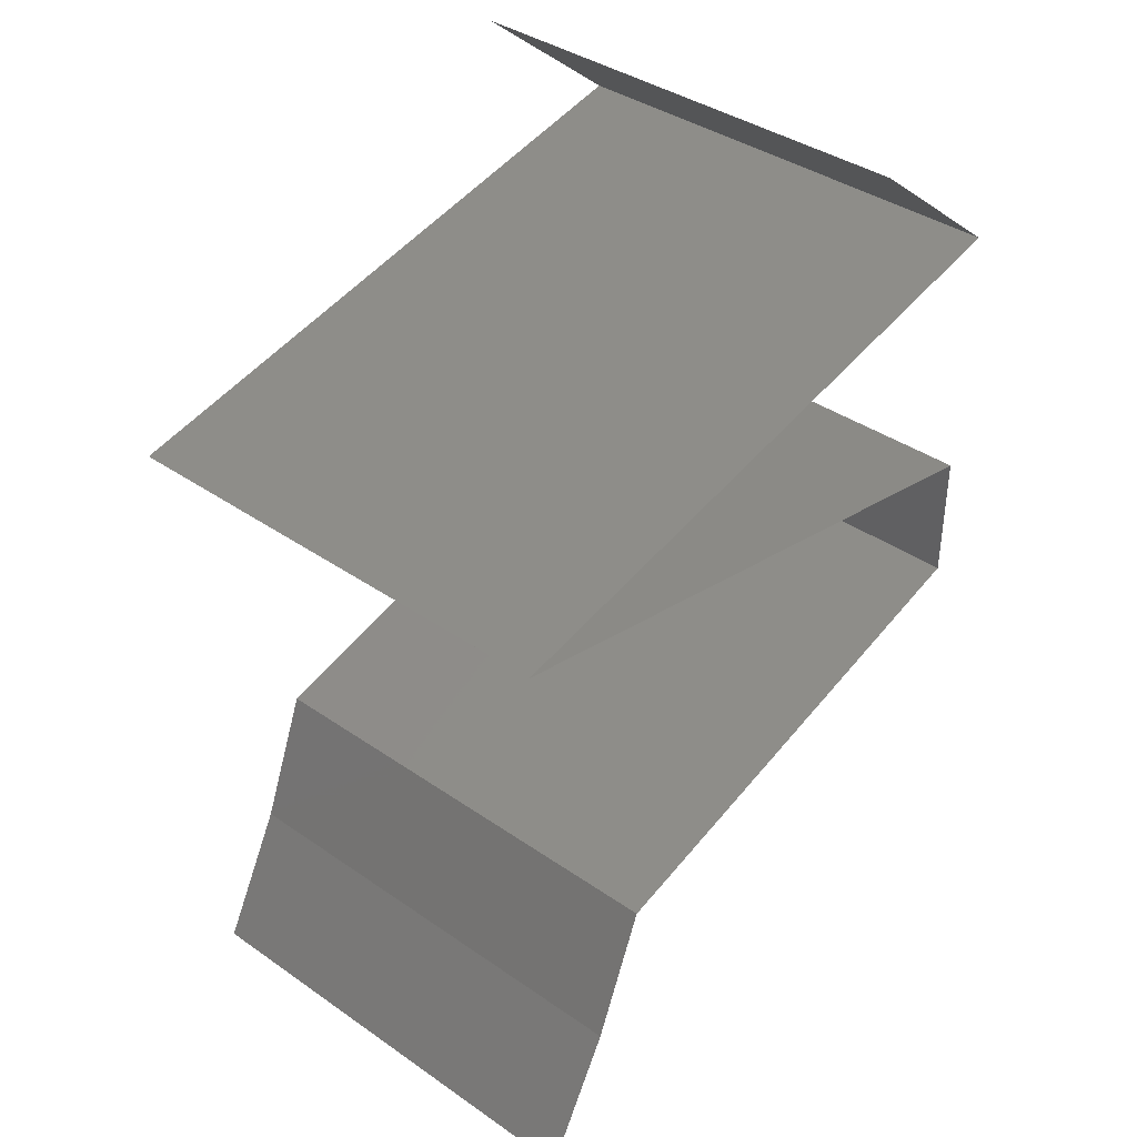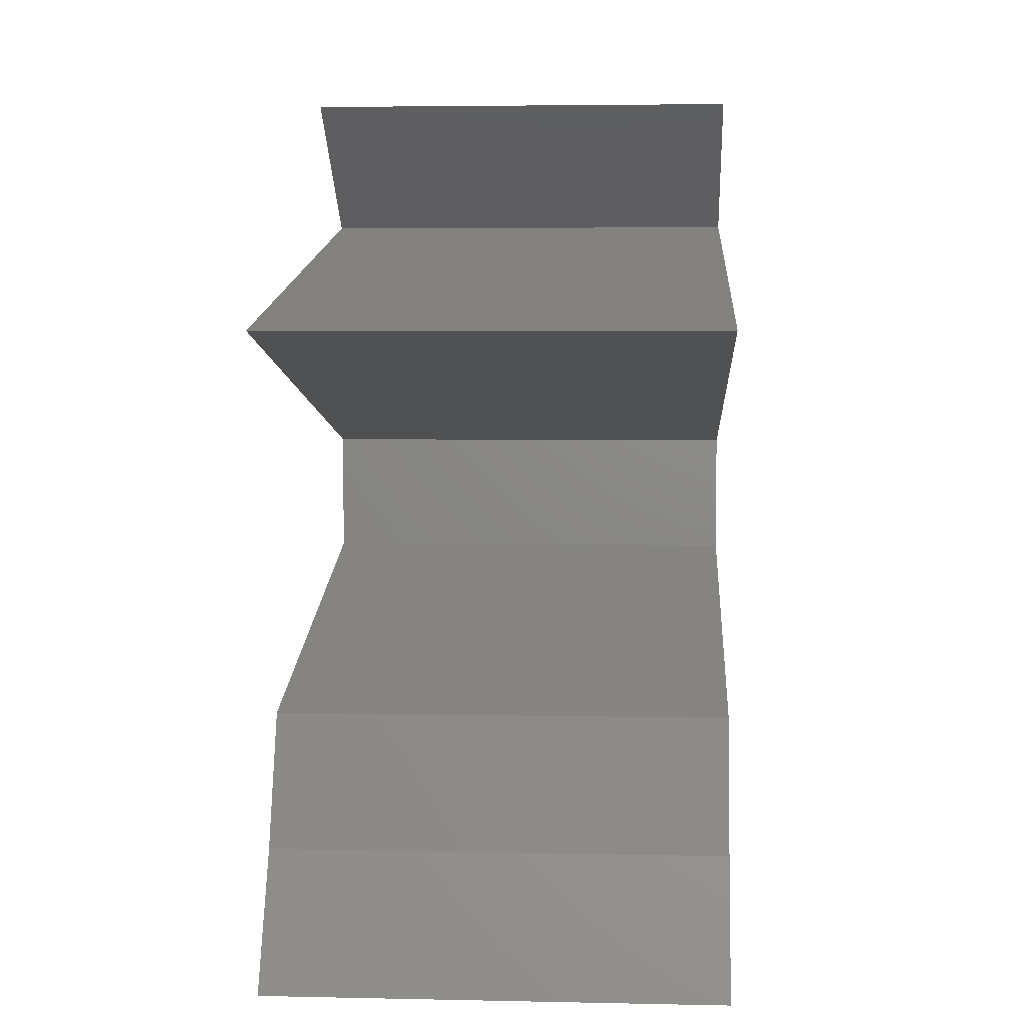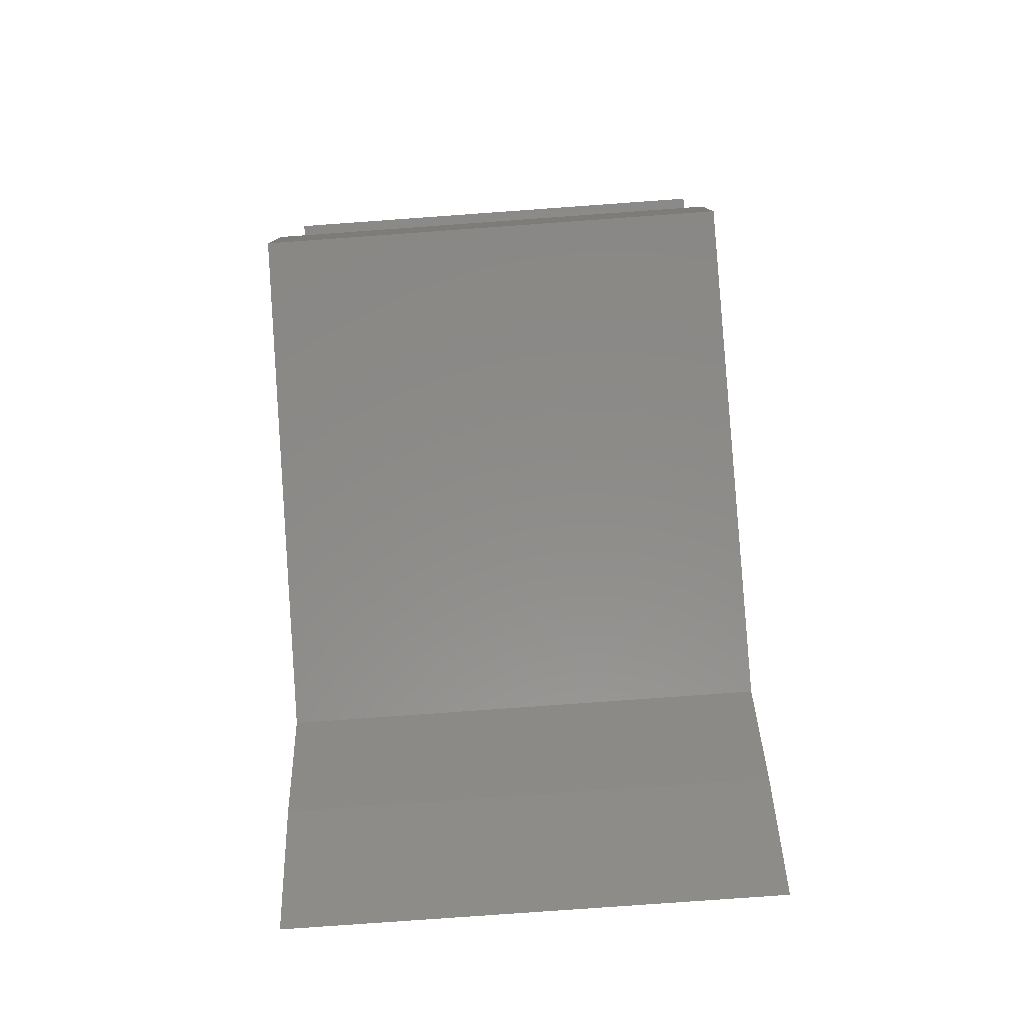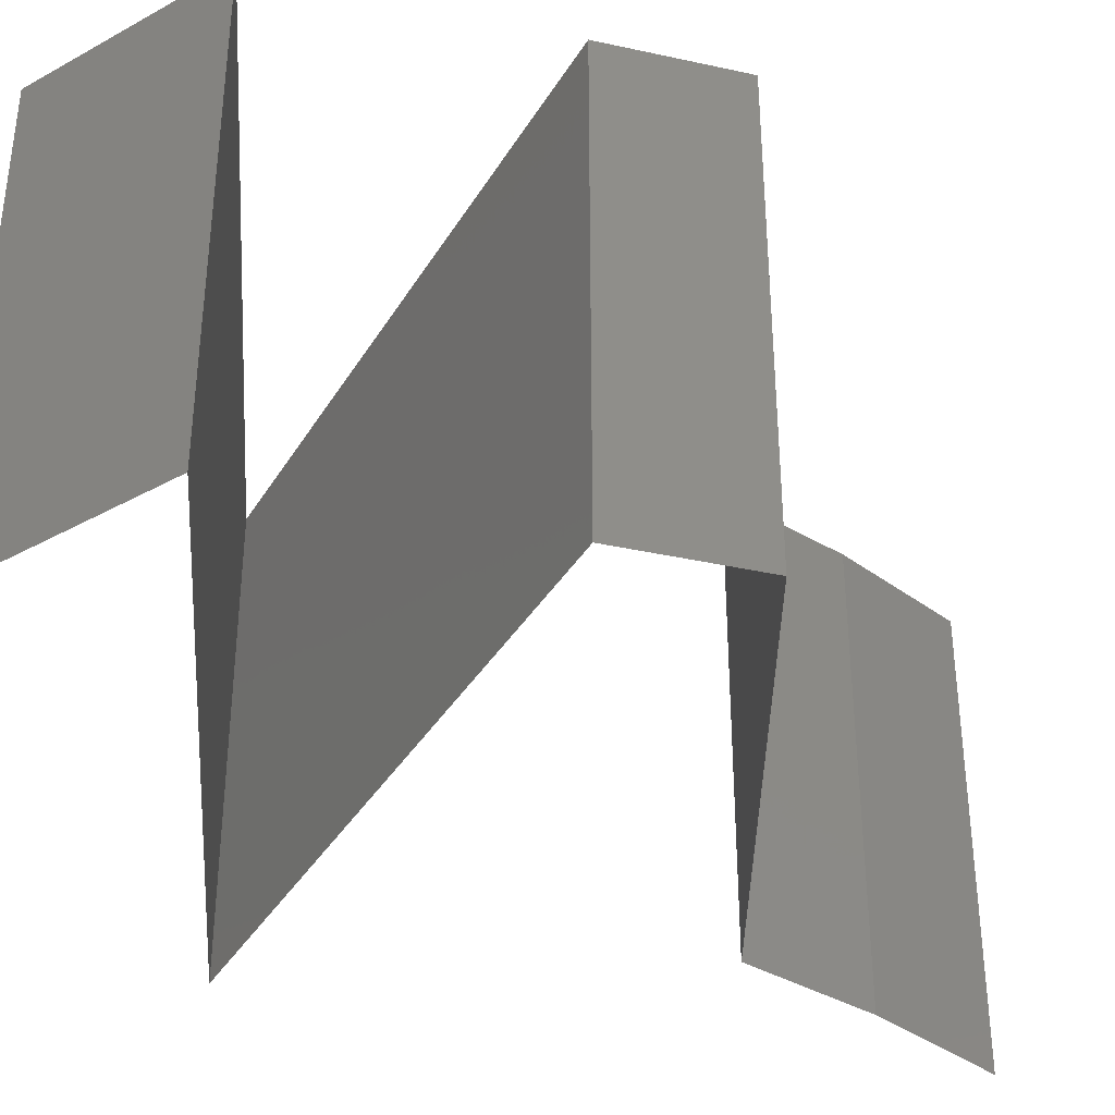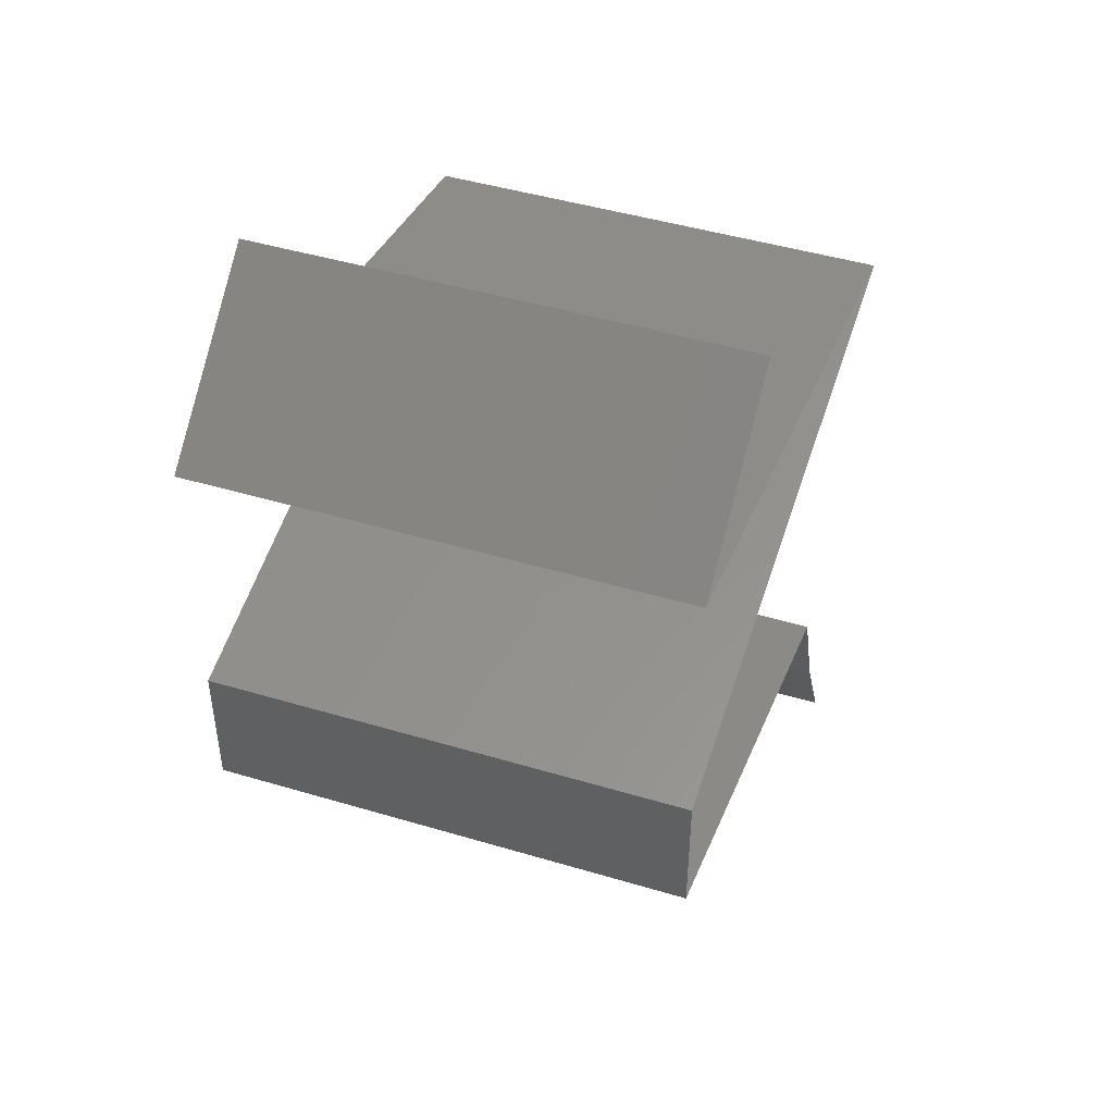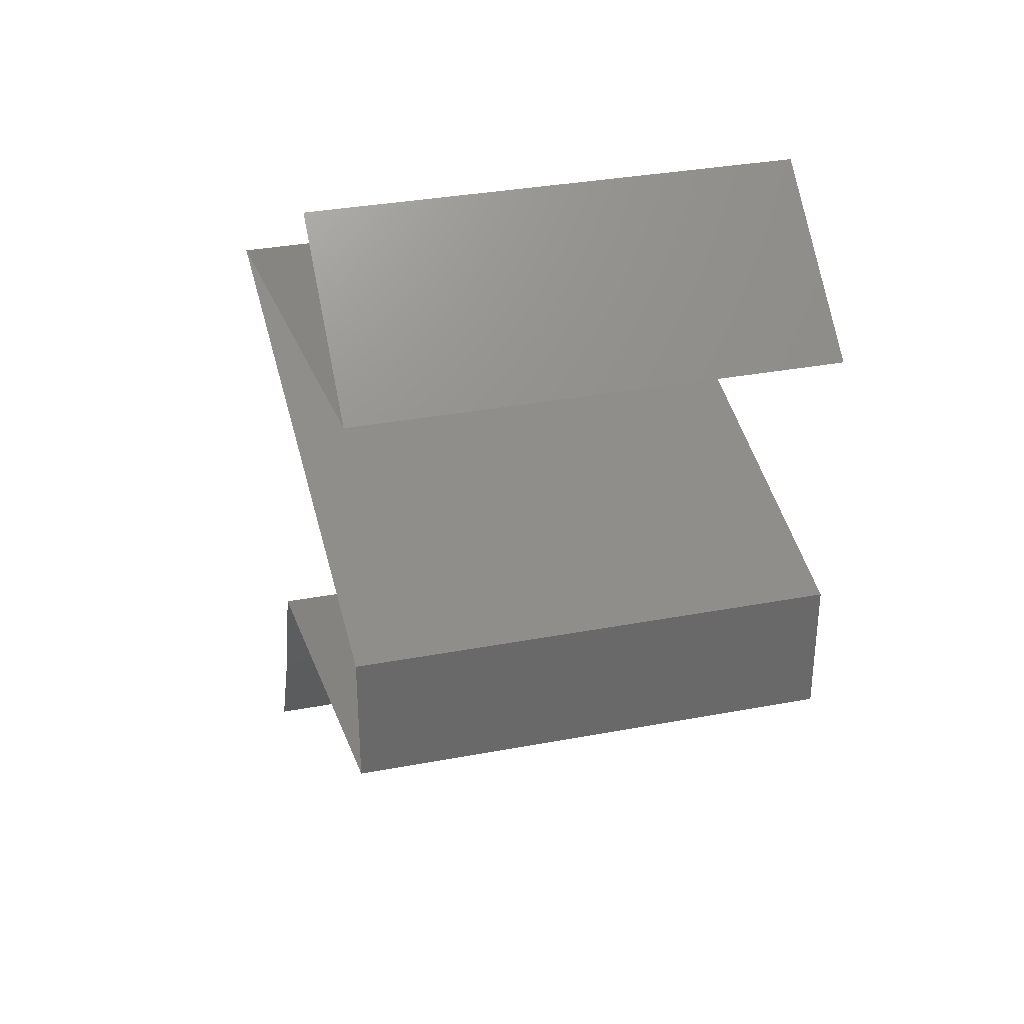
<metadata>
{"format":"stl","ext":"stl","renderer":"f3d","projection":"perspective","resolution":1024,"background":"white","views":[{"elev":38.5,"azim":131.2,"up":"+Y"},{"elev":4.5,"azim":93.8,"up":"+Y"},{"elev":-79.7,"azim":-85.9,"up":"+Y"},{"elev":-37.4,"azim":-105.8,"up":"+Z"},{"elev":46.0,"azim":-71.1,"up":"+Y"},{"elev":33.5,"azim":-104.5,"up":"+Y"}]}
</metadata>
<code>
# stl→obj: 58 verts, 86 faces
v 0.03 0.045 0.02
v 0.03 0.045 0.01
v 0.0265 0.04219 0.015
v 0.023 0.03938 0
v 0.023 0.03938 0.01
v 0.0265 0.04219 0.005
v 0.03 0.045 0
v 0.023 0.03938 0.02
v 0.041 0.03562 0.02
v 0.032 0.0375 0.02
v 0.0365 0.03656 0.01204
v 0.02944 0.03803 0.01318
v 0.05 0.03375 0.01
v 0.05 0.03375 0.02
v 0.04356 0.03509 0.01318
v 0.0365 0.03656 0.004886
v 0.02925 0.03807 0.006374
v 0.04375 0.03505 0.006374
v 0.05 0.03375 0
v 0.032 0.0375 0
v 0.041 0.03562 0
v 0.032 0.03 0.02
v 0.041 0.03187 0.02
v 0.0365 0.03094 0.01204
v 0.04356 0.03241 0.01318
v 0.023 0.02813 0.01
v 0.023 0.02813 0.02
v 0.02944 0.02947 0.01318
v 0.0365 0.03094 0.004886
v 0.04375 0.03245 0.006374
v 0.02925 0.02943 0.006374
v 0.023 0.02813 0
v 0.041 0.03188 0
v 0.032 0.03 0
v 0.023 0.0225 0
v 0.023 0.02531 0.005
v 0.023 0.0225 0.01
v 0.023 0.02531 0.015
v 0.023 0.0225 0.02
v 0.0437 0.01688 0.01
v 0.0437 0.01688 0.02
v 0.03577 0.01903 0.01194
v 0.03335 0.01969 0.02
v 0.03335 0.01969 0
v 0.03014 0.02056 0.007287
v 0.02899 0.02087 0.01394
v 0.0437 0.01688 0
v 0.03852 0.01828 0.005
v 0.0459 0.01125 0.02
v 0.0448 0.01406 0.015
v 0.0459 0.01125 0.01
v 0.0448 0.01406 0.005
v 0.0459 0.01125 0
v 0.04886 0.005625 0
v 0.04738 0.008437 0.005
v 0.04886 0.005625 0.01
v 0.04738 0.008437 0.015
v 0.04886 0.005625 0.02
f 1 2 3
f 4 5 6
f 2 7 6
f 5 8 3
f 5 2 6
f 2 5 3
f 8 1 3
f 7 4 6
f 9 10 11
f 8 5 12
f 13 14 15
f 10 8 12
f 14 9 15
f 16 11 17
f 11 16 18
f 19 13 18
f 5 4 17
f 11 12 17
f 15 11 18
f 4 20 17
f 21 19 18
f 11 10 12
f 9 11 15
f 20 21 16
f 16 21 18
f 20 16 17
f 13 15 18
f 12 5 17
f 22 23 24
f 14 13 25
f 26 27 28
f 23 14 25
f 27 22 28
f 29 24 30
f 24 29 31
f 32 26 31
f 13 19 30
f 24 25 30
f 28 24 31
f 19 33 30
f 34 32 31
f 22 24 28
f 24 23 25
f 33 34 29
f 29 34 31
f 33 29 30
f 26 28 31
f 25 13 30
f 32 35 36
f 26 37 38
f 37 26 36
f 39 27 38
f 26 32 36
f 27 26 38
f 35 37 36
f 37 39 38
f 40 41 42
f 41 43 42
f 35 44 45
f 37 35 45
f 43 39 46
f 44 47 48
f 39 37 46
f 47 40 48
f 45 44 48
f 42 45 48
f 43 46 42
f 40 42 48
f 42 46 45
f 46 37 45
f 49 41 50
f 51 40 52
f 47 53 52
f 40 51 50
f 40 47 52
f 41 40 50
f 53 51 52
f 51 49 50
f 53 54 55
f 51 56 57
f 56 51 55
f 58 49 57
f 51 53 55
f 49 51 57
f 54 56 55
f 56 58 57

</code>
